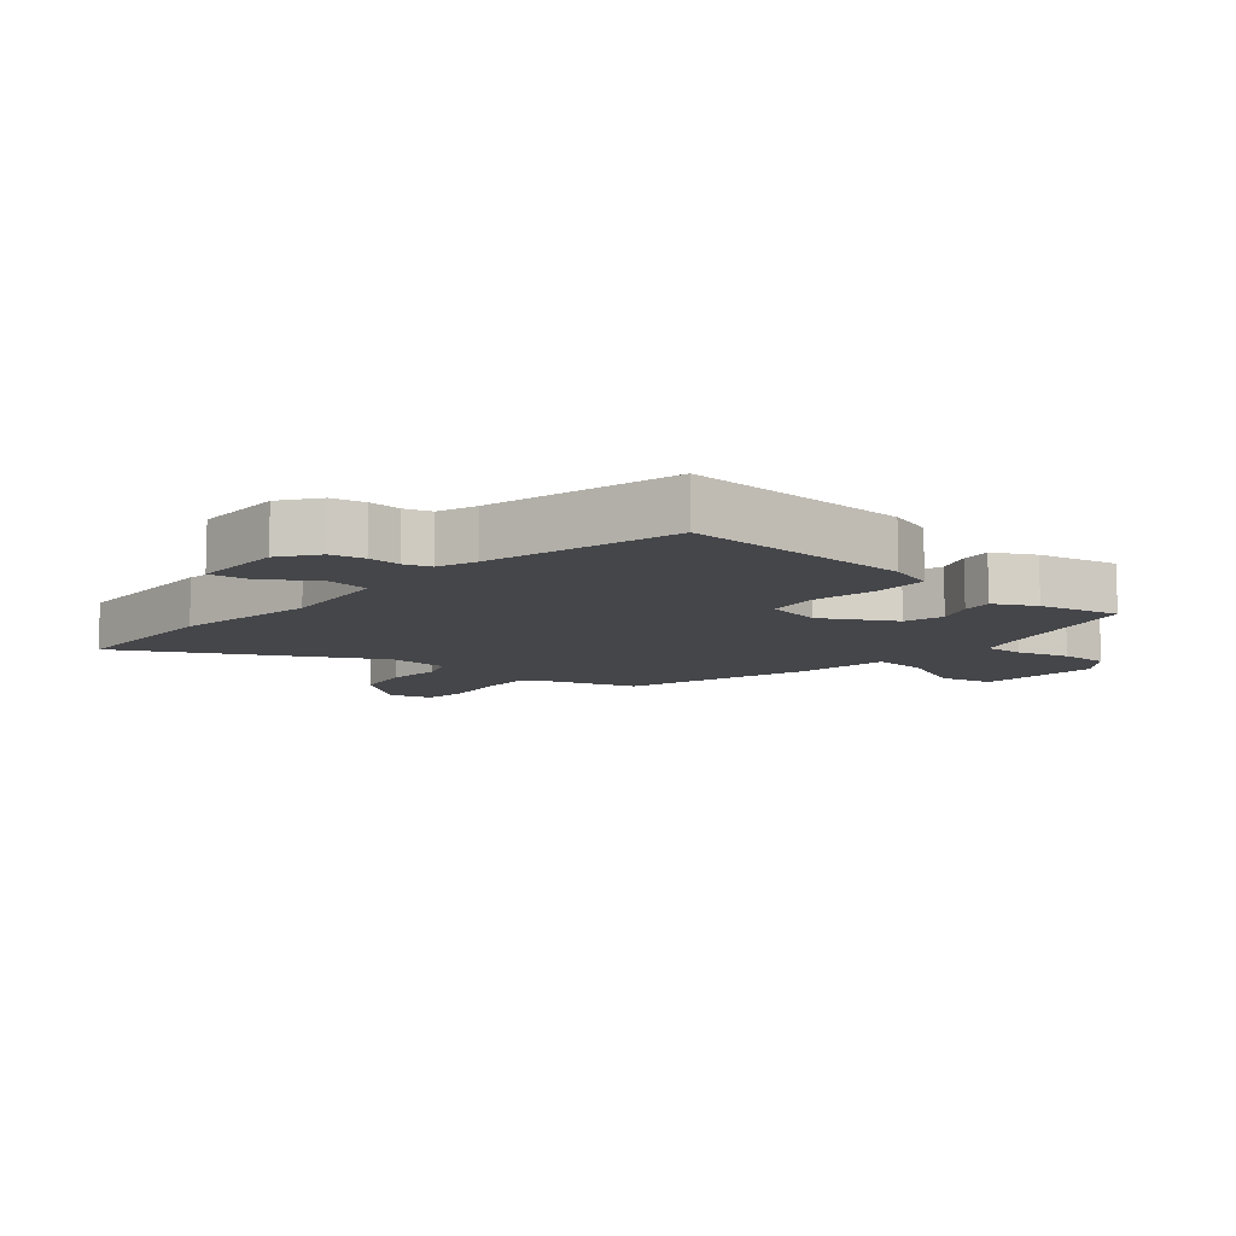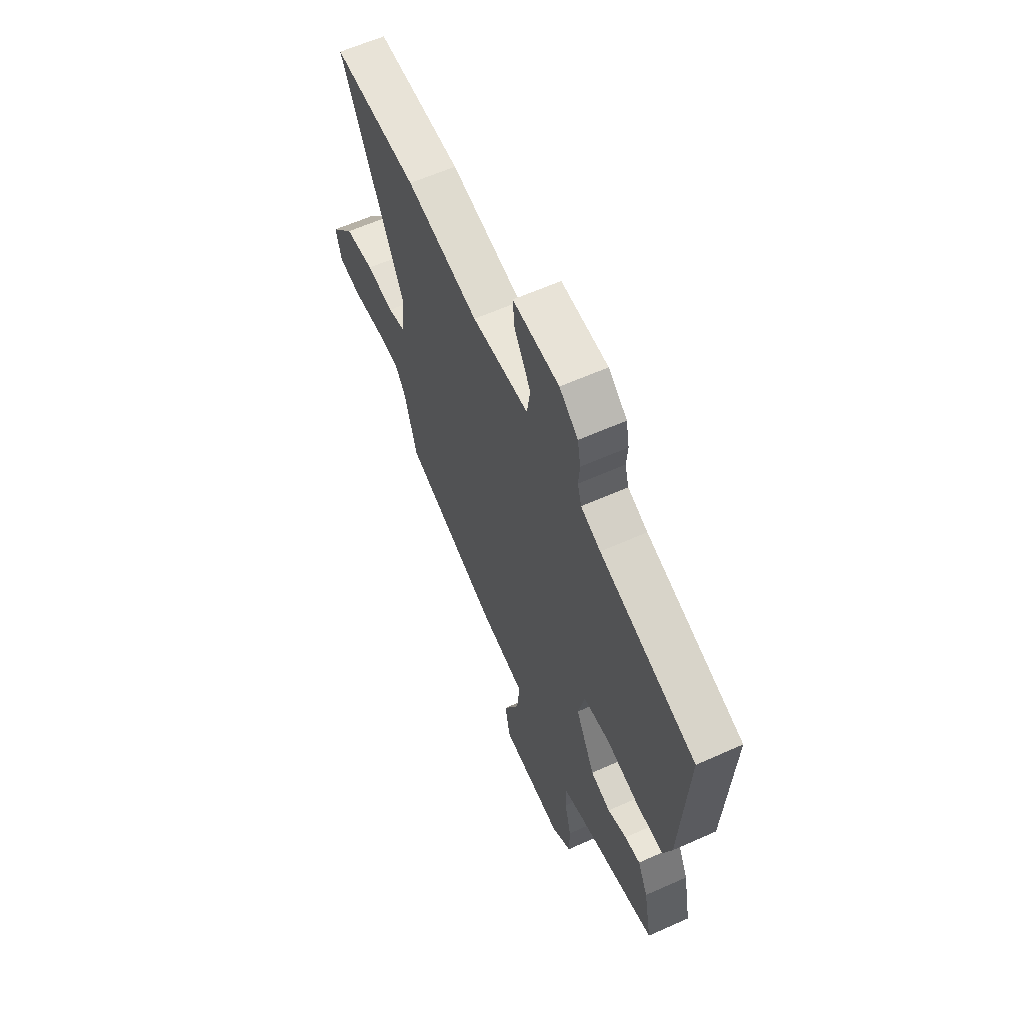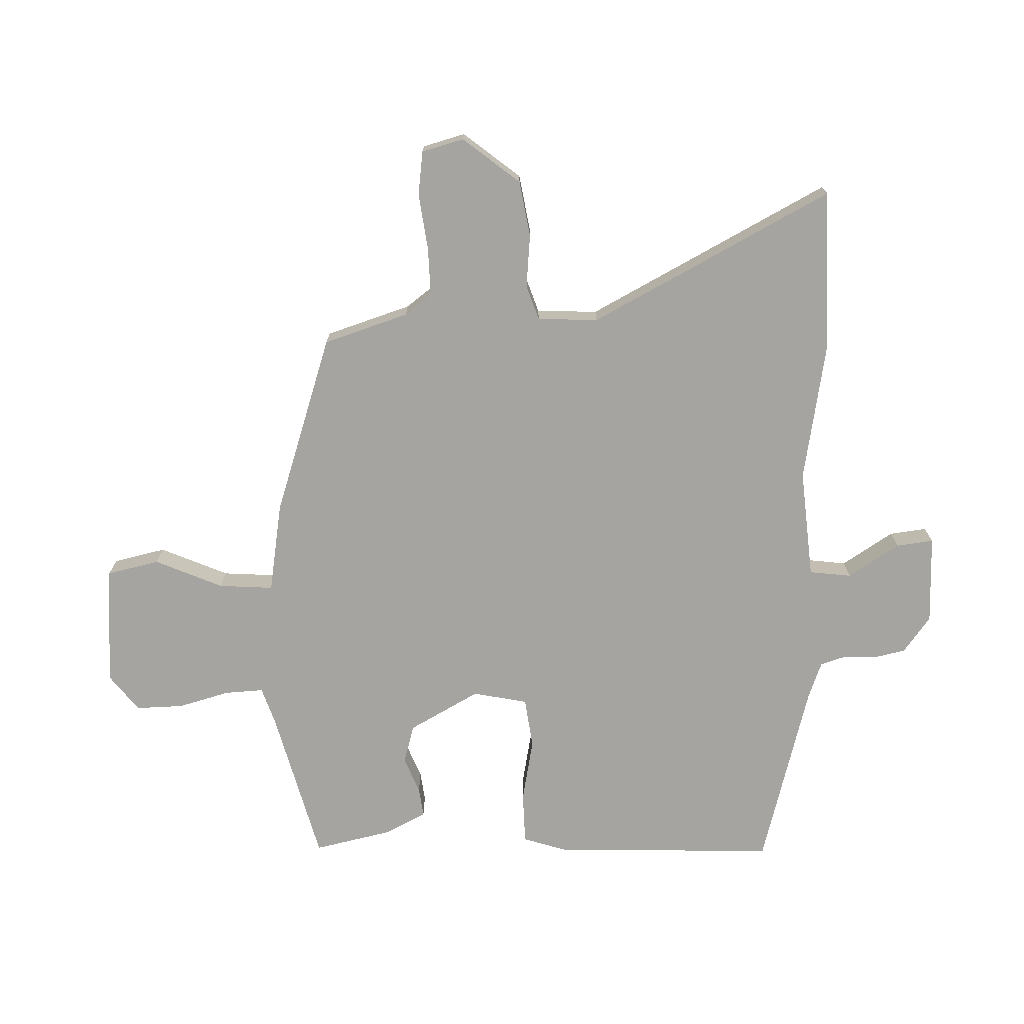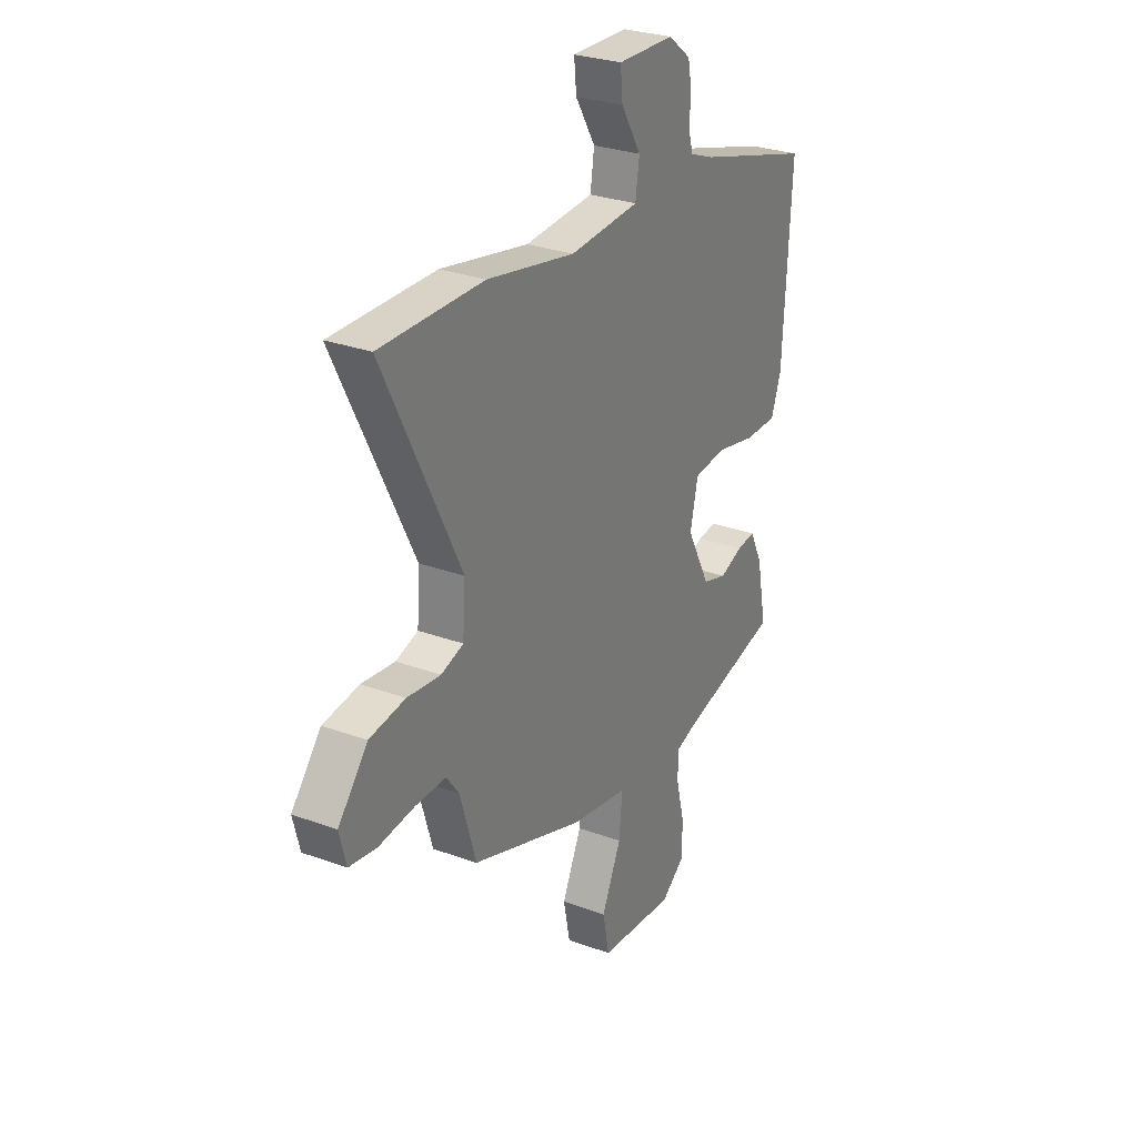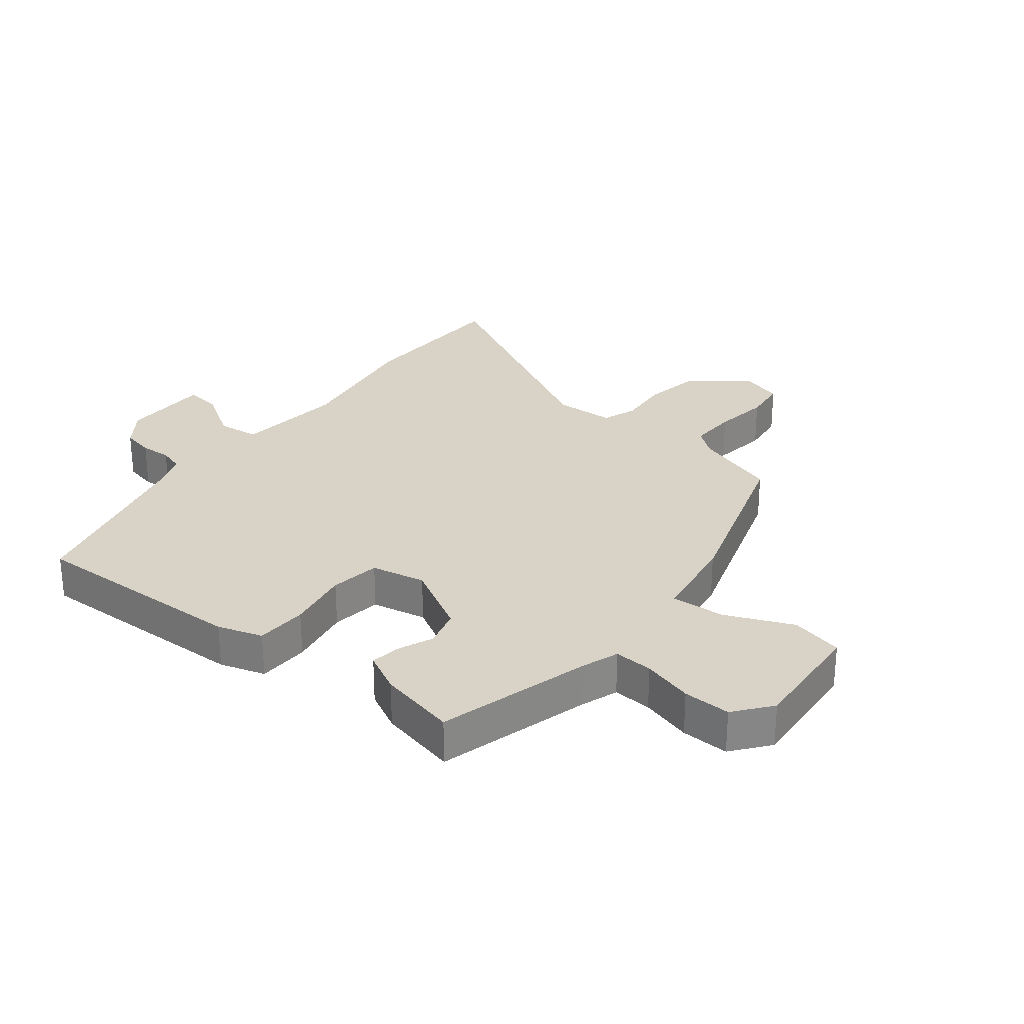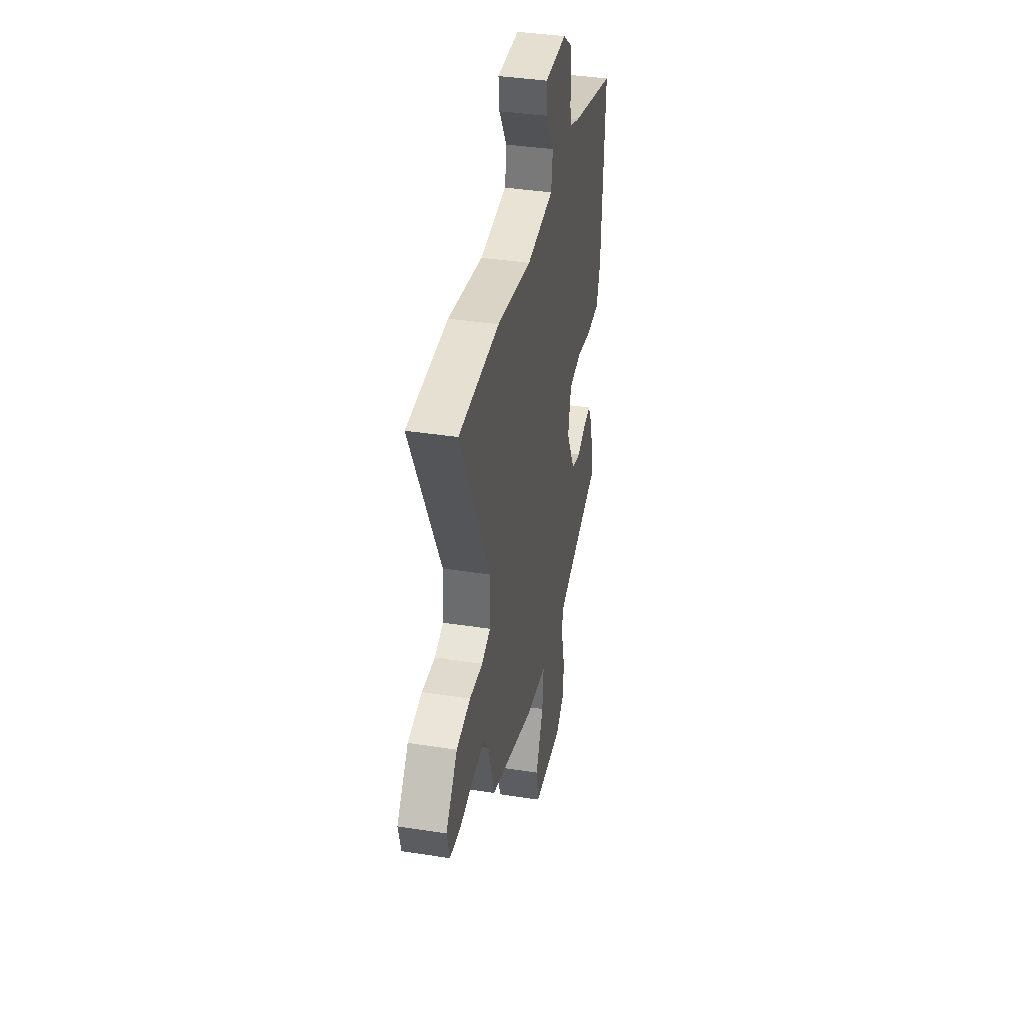
<metadata>
{"format":"obj","ext":"obj","renderer":"f3d","projection":"perspective","resolution":1024,"background":"white","views":[{"elev":-9.9,"azim":51.0,"up":"+Y"},{"elev":61.1,"azim":65.5,"up":"+Z"},{"elev":-73.3,"azim":-87.1,"up":"+Y"},{"elev":28.5,"azim":-61.1,"up":"+Z"},{"elev":28.2,"azim":130.1,"up":"+Y"},{"elev":38.9,"azim":-79.0,"up":"+Z"}]}
</metadata>
<code>
v 0.528 0.07 0.373
v 0.508 0.07 0.014
v 0.483 0.07 -0.058
v 0.399 0.07 -0.058
v 0.297 0.07 -0.036
v 0.215 0.07 -0.045
v 0.195 0.07 -0.133
v 0.255 0.07 -0.248
v 0.317 0.07 -0.267
v 0.376 0.07 -0.245
v 0.424 0.07 -0.24
v 0.456 0.07 -0.306
v 0.481 0.07 -0.434
v 0.23 0.07 -0.494
v 0.169 0.07 -0.513
v 0.171 0.07 -0.576
v 0.192 0.07 -0.659
v 0.192 0.07 -0.736
v 0.131 0.07 -0.781
v -0.063 0.07 -0.761
v -0.08 0.07 -0.676
v -0.03 0.07 -0.568
v -0.022 0.07 -0.48
v -0.167 0.07 -0.453
v -0.456 0.07 -0.35
v -0.497 0.07 -0.212
v -0.529 0.07 -0.168
v -0.607 0.07 -0.168
v -0.698 0.07 -0.178
v -0.769 0.07 -0.167
v -0.786 0.07 -0.099
v -0.711 0.07 -0.009
v -0.62 0.07 0.004
v -0.535 0.07 -0.006
v -0.478 0.07 0.012
v -0.471 0.07 0.11
v -0.666 0.07 0.502
v -0.404 0.07 0.499
v -0.18 0.07 0.455
v -0.003 0.07 0.467
v 0.007 0.07 0.535
v -0.044 0.07 0.619
v -0.05 0.07 0.679
v 0.094 0.07 0.675
v 0.152 0.07 0.63
v 0.162 0.07 0.577
v 0.158 0.07 0.526
v 0.17 0.07 0.484
v 0.231 0.07 0.46
v 0.528 0 0.373
v 0.508 0 0.014
v 0.483 0 -0.058
v 0.399 0 -0.058
v 0.297 0 -0.036
v 0.215 0 -0.045
v 0.195 0 -0.133
v 0.255 0 -0.248
v 0.317 0 -0.267
v 0.376 0 -0.245
v 0.424 0 -0.24
v 0.456 0 -0.306
v 0.481 0 -0.434
v 0.23 0 -0.494
v 0.169 0 -0.513
v 0.171 0 -0.576
v 0.192 0 -0.659
v 0.192 0 -0.736
v 0.131 0 -0.781
v -0.063 0 -0.761
v -0.08 0 -0.676
v -0.03 0 -0.568
v -0.022 0 -0.48
v -0.167 0 -0.453
v -0.456 0 -0.35
v -0.497 0 -0.212
v -0.529 0 -0.168
v -0.607 0 -0.168
v -0.698 0 -0.178
v -0.769 0 -0.167
v -0.786 0 -0.099
v -0.711 0 -0.009
v -0.62 0 0.004
v -0.535 0 -0.006
v -0.478 0 0.012
v -0.471 0 0.11
v -0.666 0 0.502
v -0.404 0 0.499
v -0.18 0 0.455
v -0.003 0 0.467
v 0.007 0 0.535
v -0.044 0 0.619
v -0.05 0 0.679
v 0.094 0 0.675
v 0.152 0 0.63
v 0.162 0 0.577
v 0.158 0 0.526
v 0.17 0 0.484
v 0.231 0 0.46
f 45 46 47
f 44 45 47
f 43 44 47
f 42 43 47
f 41 42 47
f 40 41 47 48
f 36 37 38 39
f 35 36 39 40
f 32 33 34
f 31 32 34
f 30 31 34
f 29 30 34
f 28 29 34
f 27 28 34 35
f 40 48 49
f 35 40 49
f 27 35 49
f 26 27 49
f 20 21 22
f 19 20 22
f 18 19 22
f 17 18 22
f 16 17 22
f 15 16 22 23
f 24 25 26
f 23 24 26
f 15 23 26
f 14 15 26
f 12 13 14
f 11 12 14
f 10 11 14
f 9 10 14
f 3 4 5
f 2 3 5
f 1 2 5
f 49 1 5
f 49 5 6
f 26 49 6 7
f 8 9 14 26
f 7 8 26
f 96 95 94
f 96 94 93
f 96 93 92
f 96 92 91
f 96 91 90
f 97 96 90 89
f 88 87 86 85
f 89 88 85 84
f 83 82 81
f 83 81 80
f 83 80 79
f 83 79 78
f 83 78 77
f 84 83 77 76
f 98 97 89
f 98 89 84
f 98 84 76
f 98 76 75
f 71 70 69
f 71 69 68
f 71 68 67
f 71 67 66
f 71 66 65
f 72 71 65 64
f 75 74 73
f 75 73 72
f 75 72 64
f 75 64 63
f 63 62 61
f 63 61 60
f 63 60 59
f 63 59 58
f 54 53 52
f 54 52 51
f 54 51 50
f 54 50 98
f 55 54 98
f 56 55 98 75
f 75 63 58 57
f 75 57 56
f 1 50 51 2
f 2 51 52 3
f 3 52 53 4
f 4 53 54 5
f 5 54 55 6
f 6 55 56 7
f 7 56 57 8
f 8 57 58 9
f 9 58 59 10
f 10 59 60 11
f 11 60 61 12
f 12 61 62 13
f 13 62 63 14
f 14 63 64 15
f 15 64 65 16
f 16 65 66 17
f 17 66 67 18
f 18 67 68 19
f 19 68 69 20
f 20 69 70 21
f 21 70 71 22
f 22 71 72 23
f 23 72 73 24
f 24 73 74 25
f 25 74 75 26
f 26 75 76 27
f 27 76 77 28
f 28 77 78 29
f 29 78 79 30
f 30 79 80 31
f 31 80 81 32
f 32 81 82 33
f 33 82 83 34
f 34 83 84 35
f 35 84 85 36
f 36 85 86 37
f 37 86 87 38
f 38 87 88 39
f 39 88 89 40
f 40 89 90 41
f 41 90 91 42
f 42 91 92 43
f 43 92 93 44
f 44 93 94 45
f 45 94 95 46
f 46 95 96 47
f 47 96 97 48
f 48 97 98 49
f 49 98 50 1

</code>
